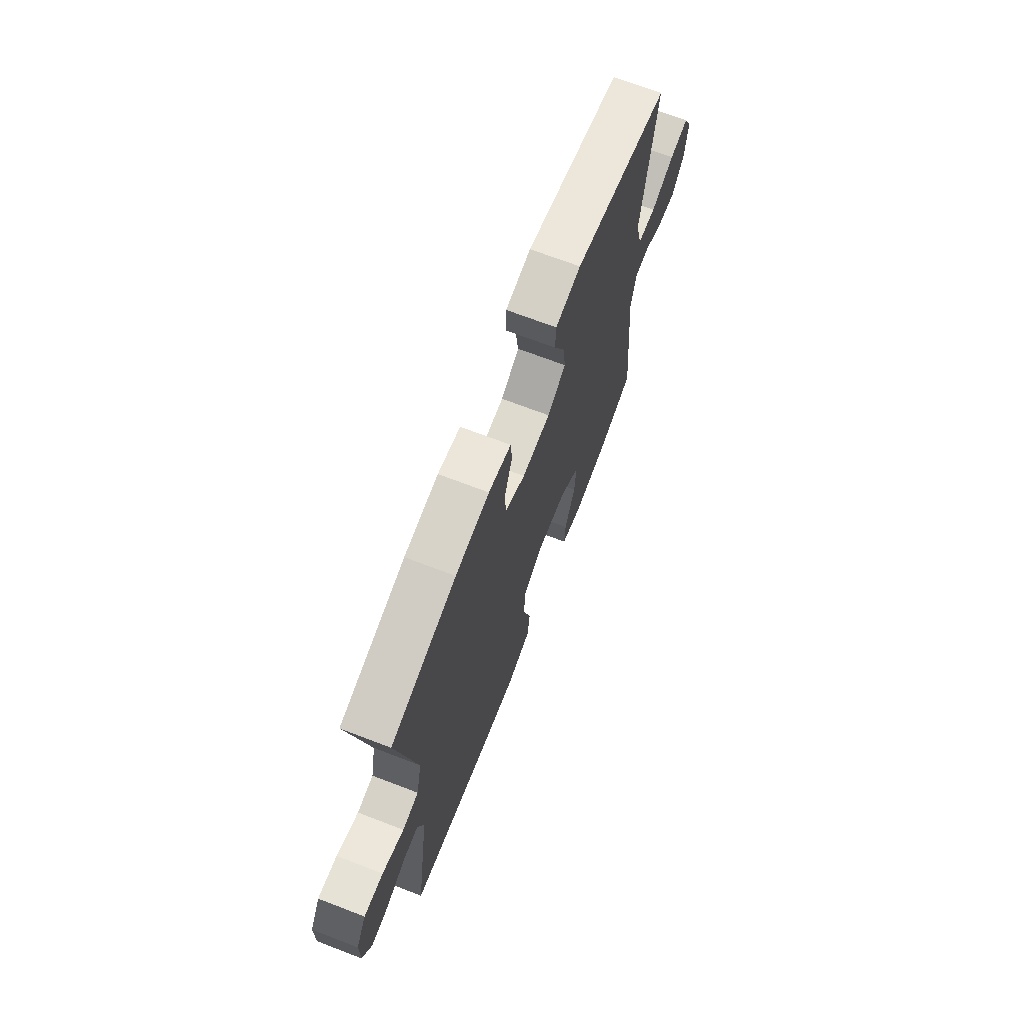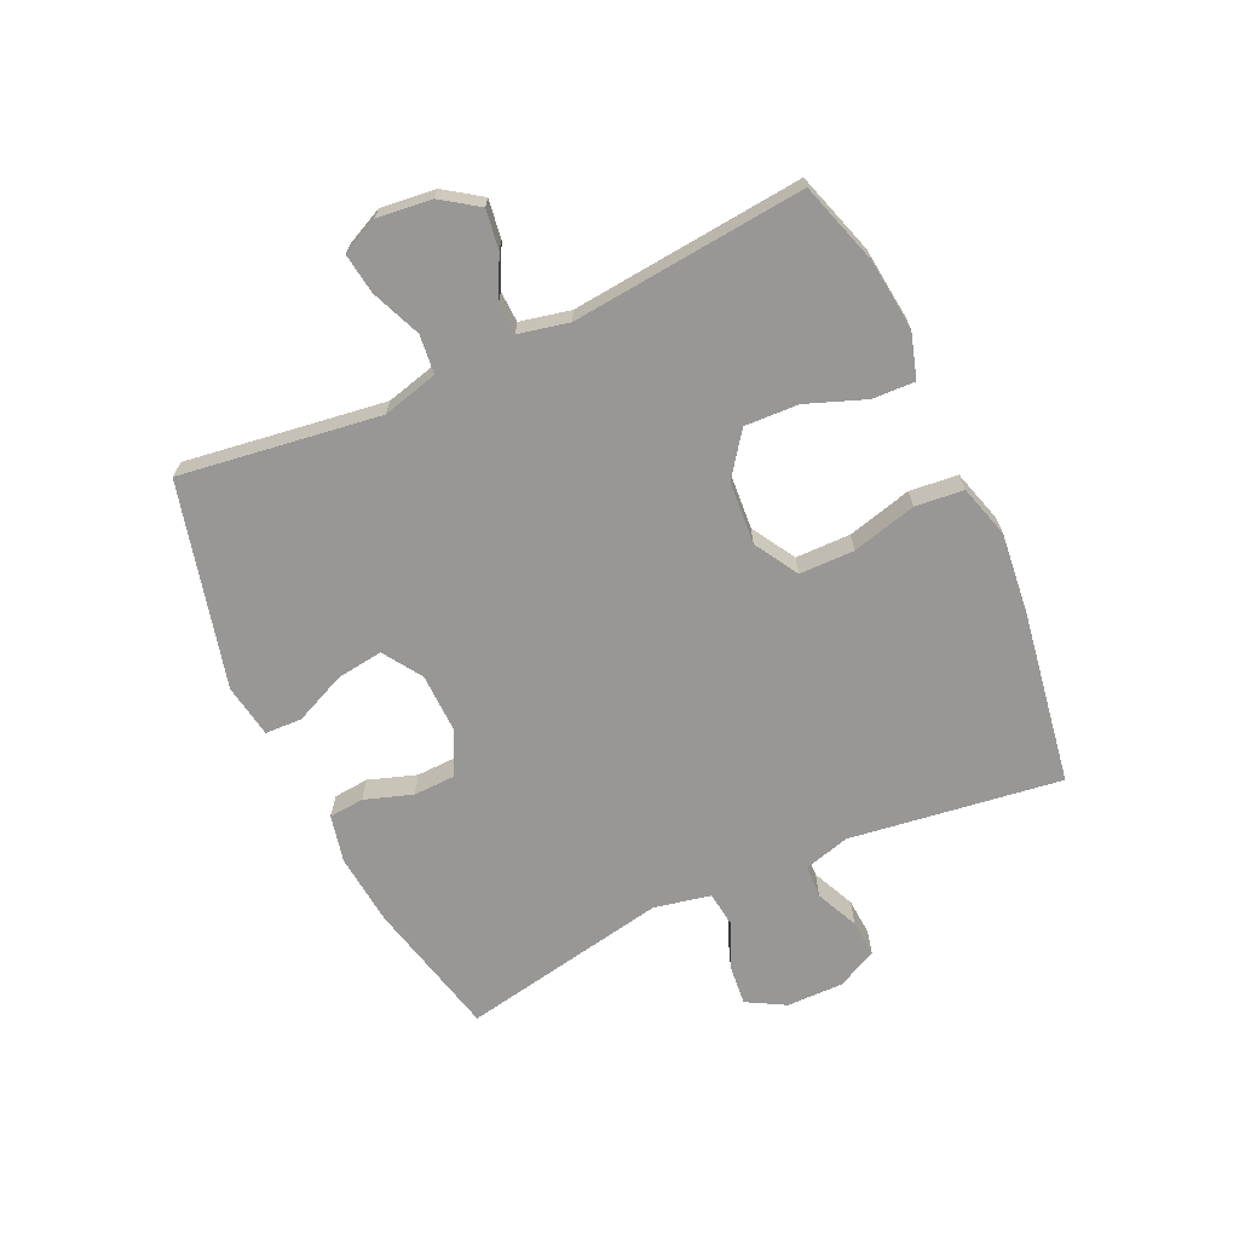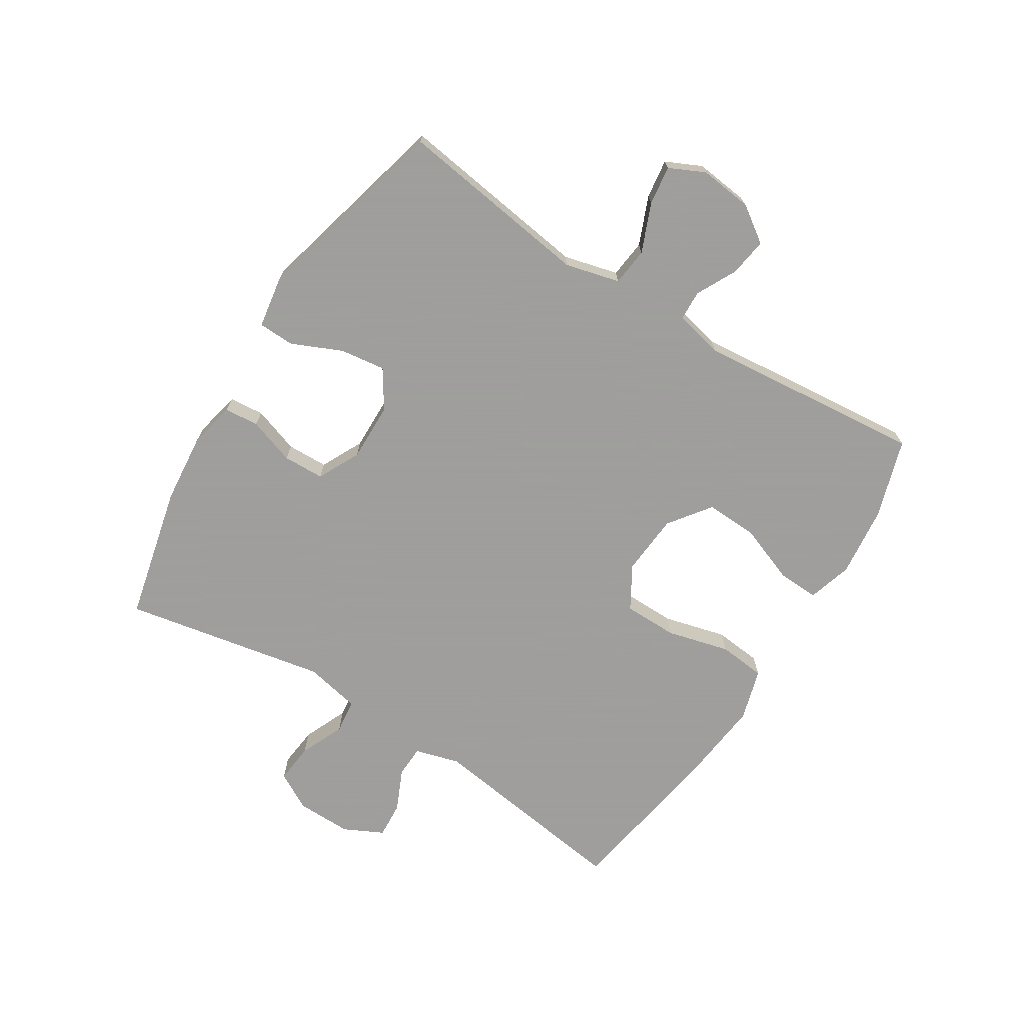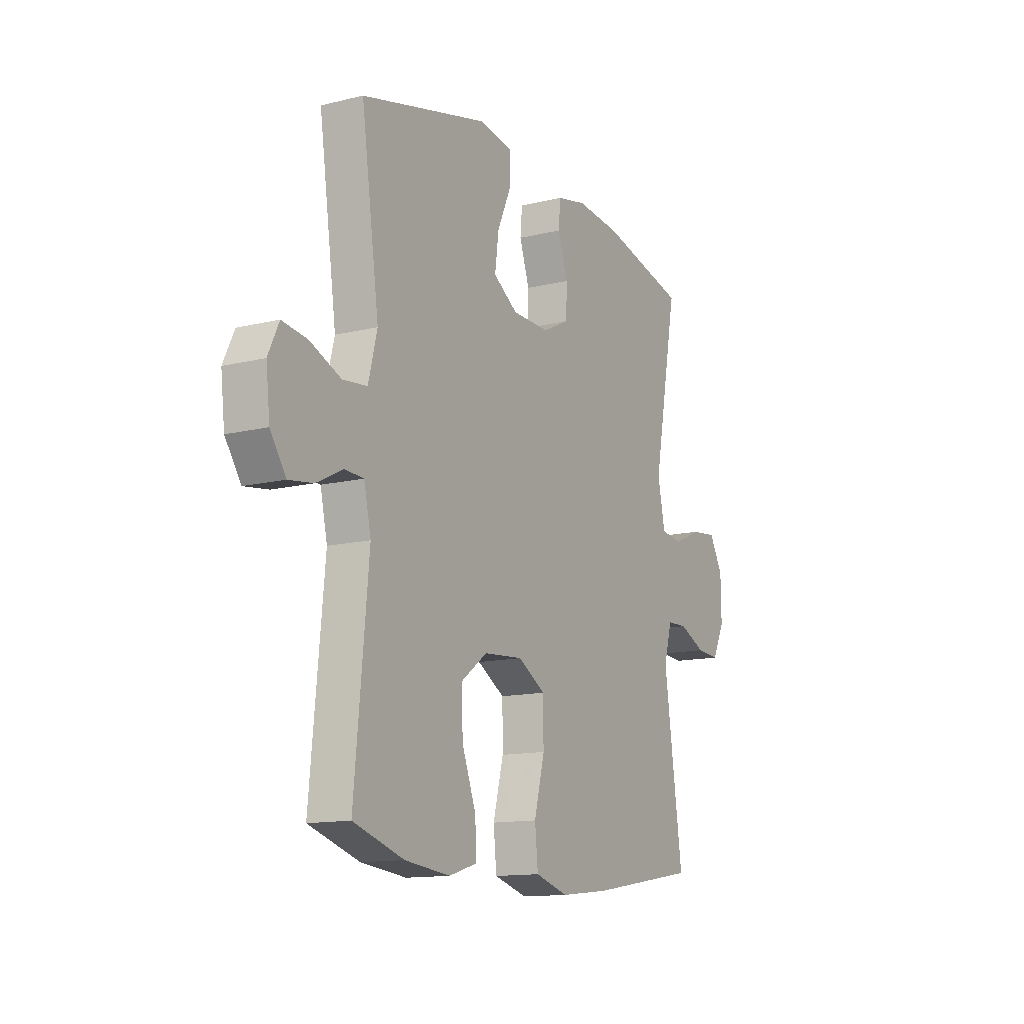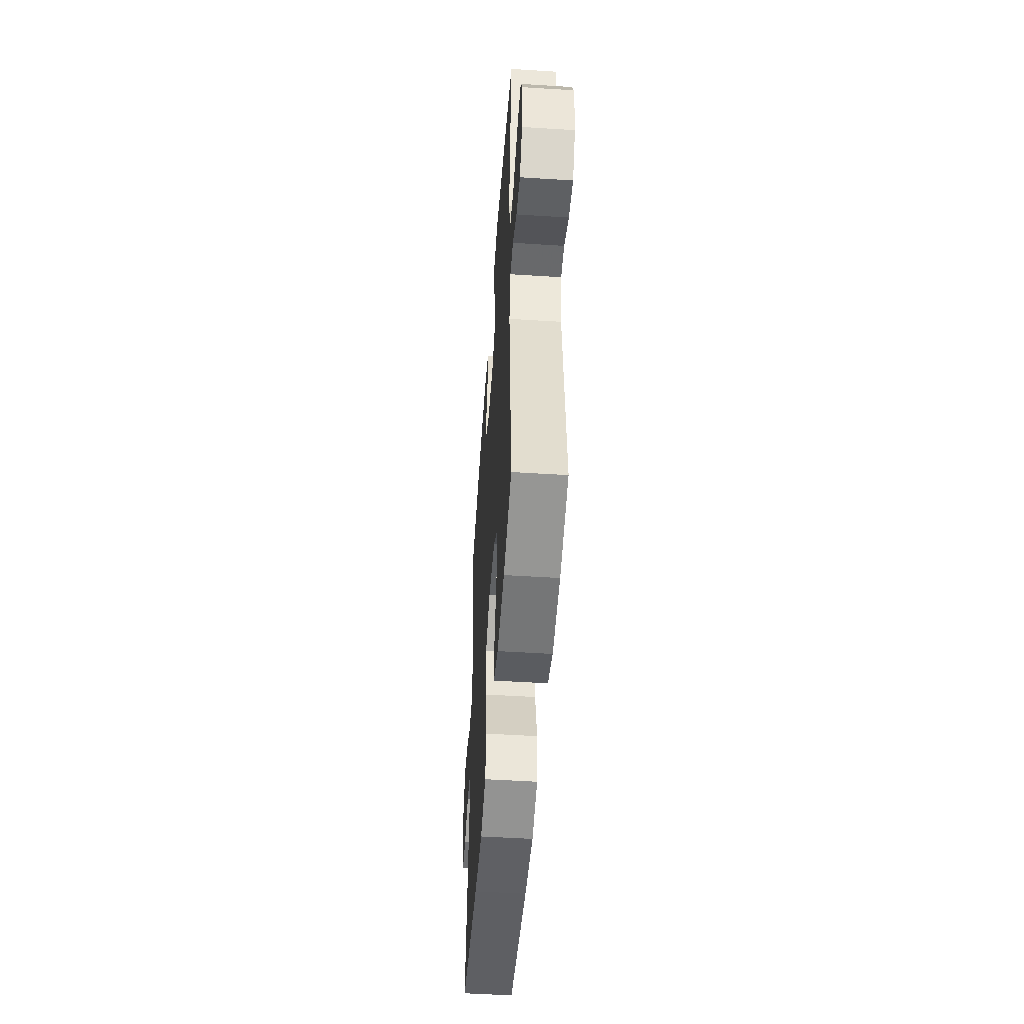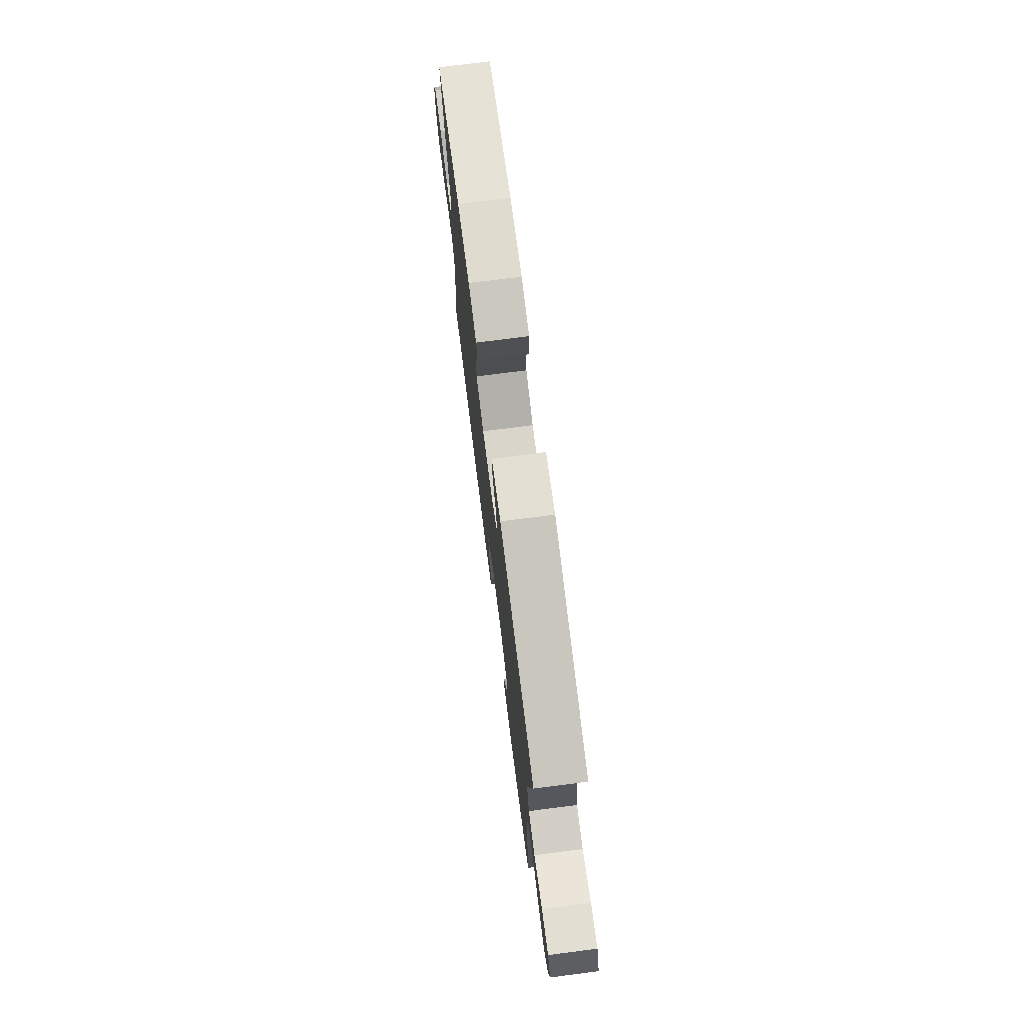
<metadata>
{"format":"obj","ext":"obj","renderer":"f3d","projection":"perspective","resolution":1024,"background":"white","views":[{"elev":70.0,"azim":-69.0,"up":"+Z"},{"elev":-68.2,"azim":114.9,"up":"+Y"},{"elev":-71.1,"azim":57.9,"up":"+Y"},{"elev":-13.3,"azim":119.1,"up":"+Z"},{"elev":-50.3,"azim":86.0,"up":"+Z"},{"elev":75.5,"azim":82.7,"up":"+Z"}]}
</metadata>
<code>
v -0.5 0.07 -0.5
v -0.452 0.07 -0.157
v -0.473 0.07 -0.083
v -0.526 0.07 -0.081
v -0.595 0.07 -0.112
v -0.655 0.07 -0.116
v -0.687 0.07 -0.051
v -0.686 0.07 0.041
v -0.651 0.07 0.103
v -0.585 0.07 0.096
v -0.511 0.07 0.064
v -0.455 0.07 0.071
v -0.436 0.07 0.163
v -0.5 0.07 0.5
v -0.276 0.07 0.552
v -0.16 0.07 0.563
v -0.083 0.07 0.546
v -0.078 0.07 0.489
v -0.104 0.07 0.412
v -0.102 0.07 0.344
v -0.032 0.07 0.309
v 0.065 0.07 0.311
v 0.128 0.07 0.352
v 0.118 0.07 0.427
v 0.081 0.07 0.51
v 0.083 0.07 0.57
v 0.17 0.07 0.584
v 0.5 0.07 0.5
v 0.454 0.07 0.177
v 0.477 0.07 0.087
v 0.54 0.07 0.08
v 0.62 0.07 0.113
v 0.685 0.07 0.122
v 0.713 0.07 0.063
v 0.703 0.07 -0.025
v 0.662 0.07 -0.084
v 0.599 0.07 -0.075
v 0.532 0.07 -0.041
v 0.482 0.07 -0.043
v 0.464 0.07 -0.124
v 0.5 0.07 -0.5
v 0.369 0.07 -0.541
v 0.252 0.07 -0.554
v 0.179 0.07 -0.532
v 0.182 0.07 -0.463
v 0.218 0.07 -0.368
v 0.222 0.07 -0.281
v 0.153 0.07 -0.23
v 0.051 0.07 -0.222
v -0.02 0.07 -0.264
v -0.021 0.07 -0.353
v 0.006 0.07 -0.457
v -0.002 0.07 -0.535
v -0.088 0.07 -0.56
v -0.217 0.07 -0.546
v -0.5 0 -0.5
v -0.452 0 -0.157
v -0.473 0 -0.083
v -0.526 0 -0.081
v -0.595 0 -0.112
v -0.655 0 -0.116
v -0.687 0 -0.051
v -0.686 0 0.041
v -0.651 0 0.103
v -0.585 0 0.096
v -0.511 0 0.064
v -0.455 0 0.071
v -0.436 0 0.163
v -0.5 0 0.5
v -0.276 0 0.552
v -0.16 0 0.563
v -0.083 0 0.546
v -0.078 0 0.489
v -0.104 0 0.412
v -0.102 0 0.344
v -0.032 0 0.309
v 0.065 0 0.311
v 0.128 0 0.352
v 0.118 0 0.427
v 0.081 0 0.51
v 0.083 0 0.57
v 0.17 0 0.584
v 0.5 0 0.5
v 0.454 0 0.177
v 0.477 0 0.087
v 0.54 0 0.08
v 0.62 0 0.113
v 0.685 0 0.122
v 0.713 0 0.063
v 0.703 0 -0.025
v 0.662 0 -0.084
v 0.599 0 -0.075
v 0.532 0 -0.041
v 0.482 0 -0.043
v 0.464 0 -0.124
v 0.5 0 -0.5
v 0.369 0 -0.541
v 0.252 0 -0.554
v 0.179 0 -0.532
v 0.182 0 -0.463
v 0.218 0 -0.368
v 0.222 0 -0.281
v 0.153 0 -0.23
v 0.051 0 -0.222
v -0.02 0 -0.264
v -0.021 0 -0.353
v 0.006 0 -0.457
v -0.002 0 -0.535
v -0.088 0 -0.56
v -0.217 0 -0.546
f 55 1 2
f 54 55 2
f 53 54 2
f 52 53 2
f 51 52 2
f 50 51 2 3
f 49 50 3
f 48 49 3
f 44 45 46
f 43 44 46
f 42 43 46
f 41 42 46
f 40 41 46
f 39 40 46 47
f 36 37 38
f 35 36 38
f 34 35 38
f 33 34 38
f 32 33 38
f 31 32 38
f 30 31 38 39
f 39 47 48
f 30 39 48
f 29 30 48
f 27 28 29
f 26 27 29
f 25 26 29
f 24 25 29
f 17 18 19
f 16 17 19
f 15 16 19
f 14 15 19
f 13 14 19
f 12 13 19 20
f 9 10 11
f 8 9 11
f 7 8 11
f 6 7 11
f 5 6 11
f 4 5 11
f 3 4 11 12
f 12 20 21
f 3 12 21
f 48 3 21
f 23 24 29
f 22 23 29 48
f 21 22 48
f 57 56 110
f 57 110 109
f 57 109 108
f 57 108 107
f 57 107 106
f 58 57 106 105
f 58 105 104
f 58 104 103
f 101 100 99
f 101 99 98
f 101 98 97
f 101 97 96
f 101 96 95
f 102 101 95 94
f 93 92 91
f 93 91 90
f 93 90 89
f 93 89 88
f 93 88 87
f 93 87 86
f 94 93 86 85
f 103 102 94
f 103 94 85
f 103 85 84
f 84 83 82
f 84 82 81
f 84 81 80
f 84 80 79
f 74 73 72
f 74 72 71
f 74 71 70
f 74 70 69
f 74 69 68
f 75 74 68 67
f 66 65 64
f 66 64 63
f 66 63 62
f 66 62 61
f 66 61 60
f 66 60 59
f 67 66 59 58
f 76 75 67
f 76 67 58
f 76 58 103
f 84 79 78
f 103 84 78 77
f 103 77 76
f 1 56 57 2
f 2 57 58 3
f 3 58 59 4
f 4 59 60 5
f 5 60 61 6
f 6 61 62 7
f 7 62 63 8
f 8 63 64 9
f 9 64 65 10
f 10 65 66 11
f 11 66 67 12
f 12 67 68 13
f 13 68 69 14
f 14 69 70 15
f 15 70 71 16
f 16 71 72 17
f 17 72 73 18
f 18 73 74 19
f 19 74 75 20
f 20 75 76 21
f 21 76 77 22
f 22 77 78 23
f 23 78 79 24
f 24 79 80 25
f 25 80 81 26
f 26 81 82 27
f 27 82 83 28
f 28 83 84 29
f 29 84 85 30
f 30 85 86 31
f 31 86 87 32
f 32 87 88 33
f 33 88 89 34
f 34 89 90 35
f 35 90 91 36
f 36 91 92 37
f 37 92 93 38
f 38 93 94 39
f 39 94 95 40
f 40 95 96 41
f 41 96 97 42
f 42 97 98 43
f 43 98 99 44
f 44 99 100 45
f 45 100 101 46
f 46 101 102 47
f 47 102 103 48
f 48 103 104 49
f 49 104 105 50
f 50 105 106 51
f 51 106 107 52
f 52 107 108 53
f 53 108 109 54
f 54 109 110 55
f 55 110 56 1

</code>
